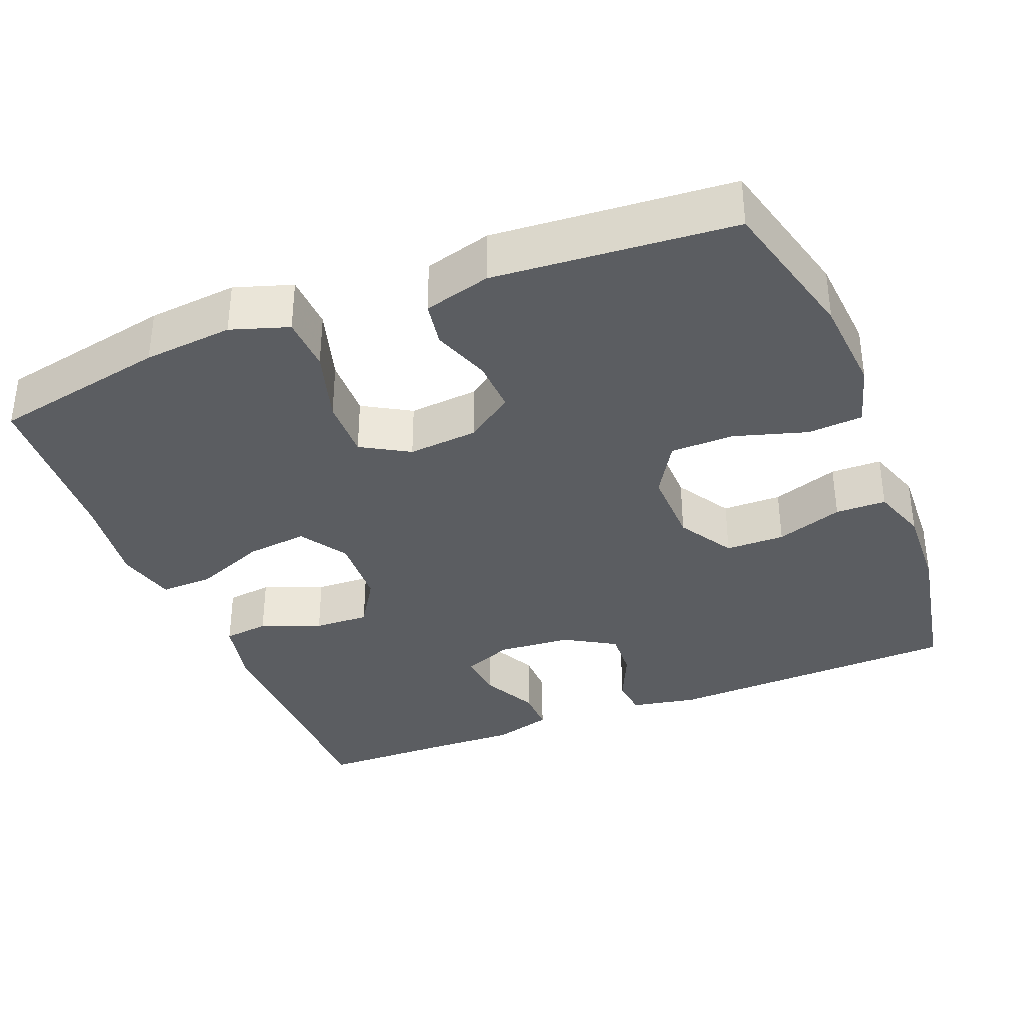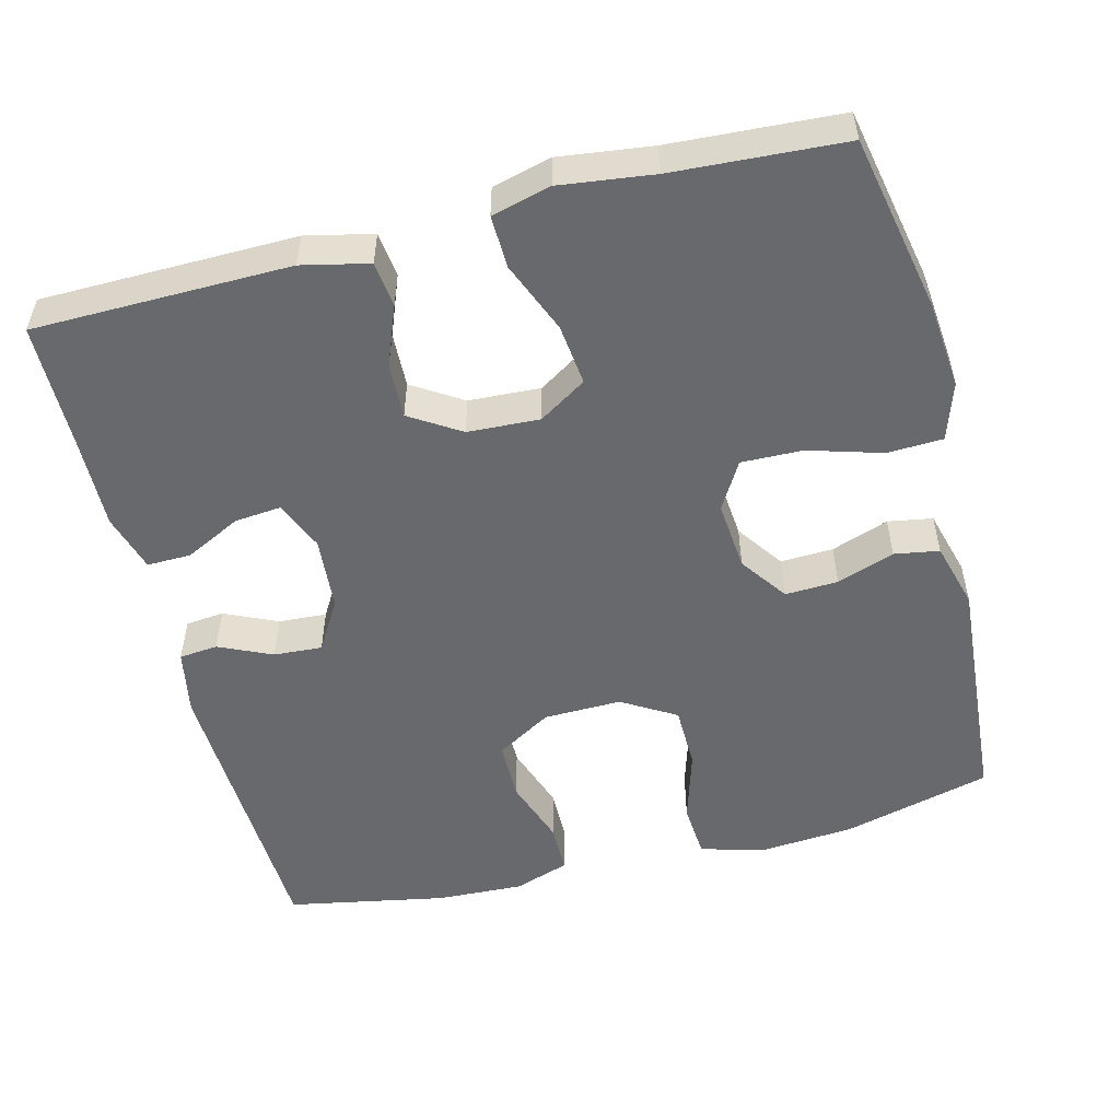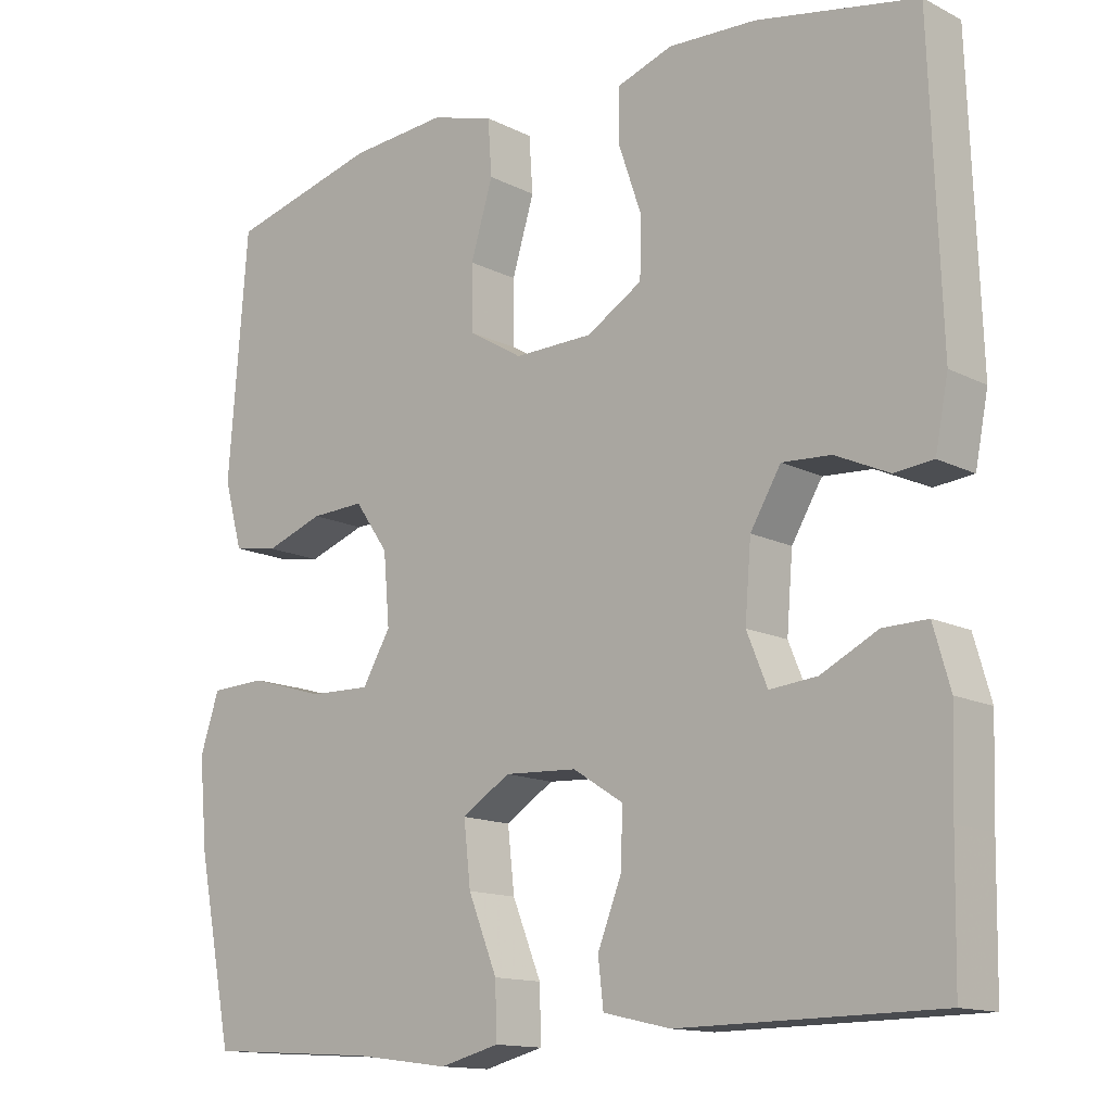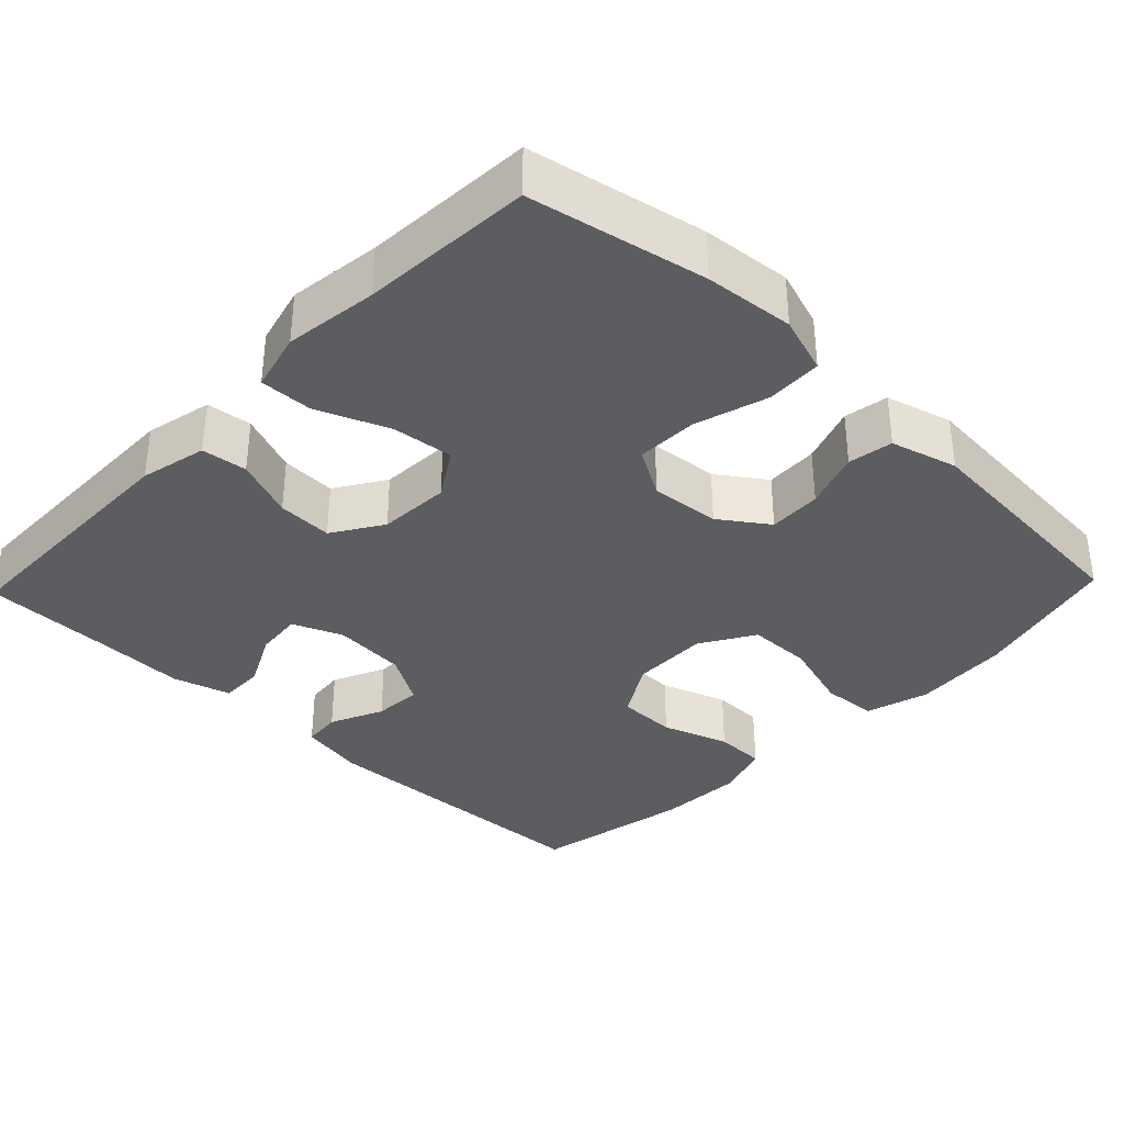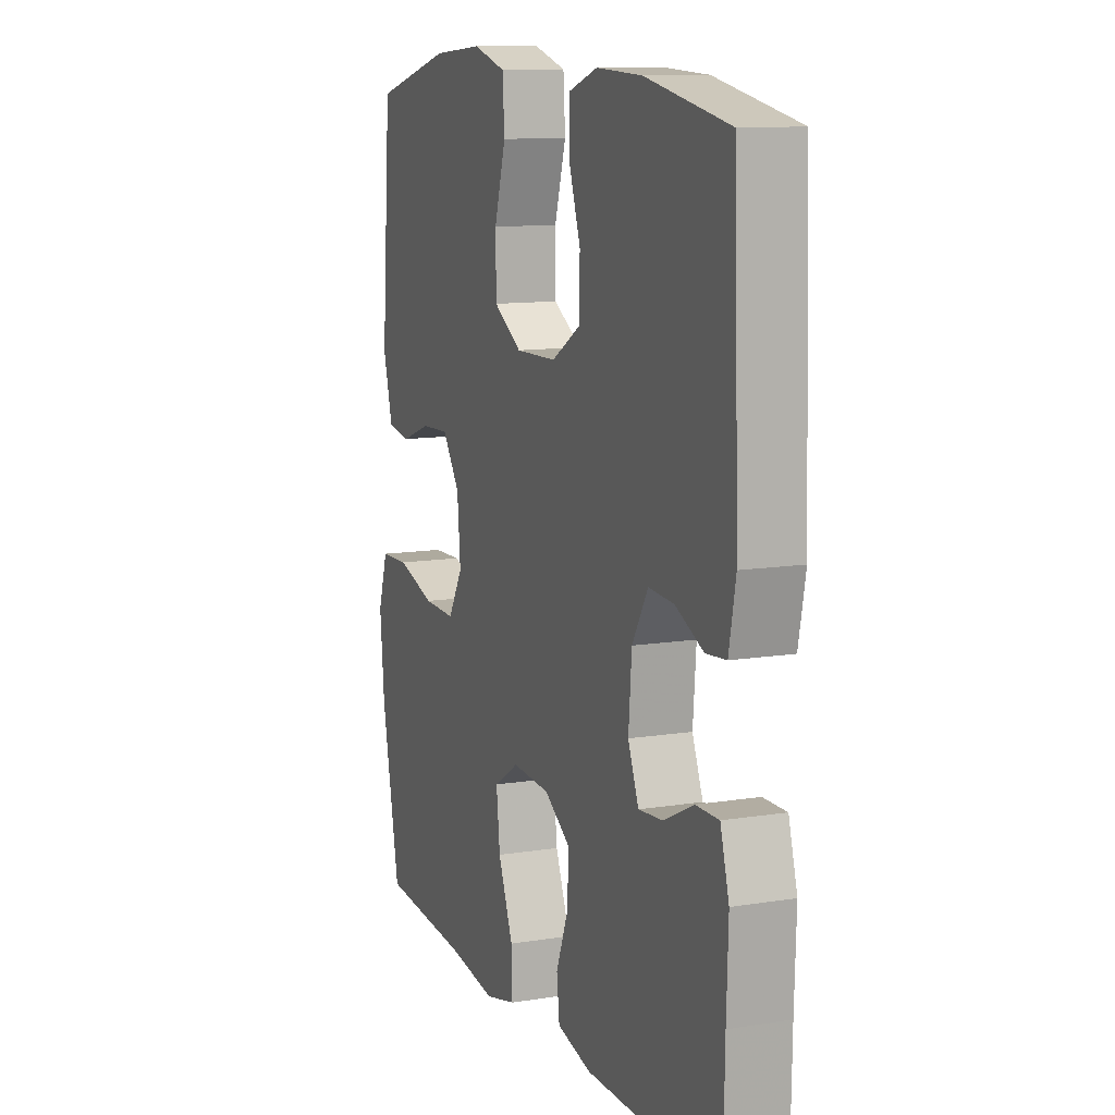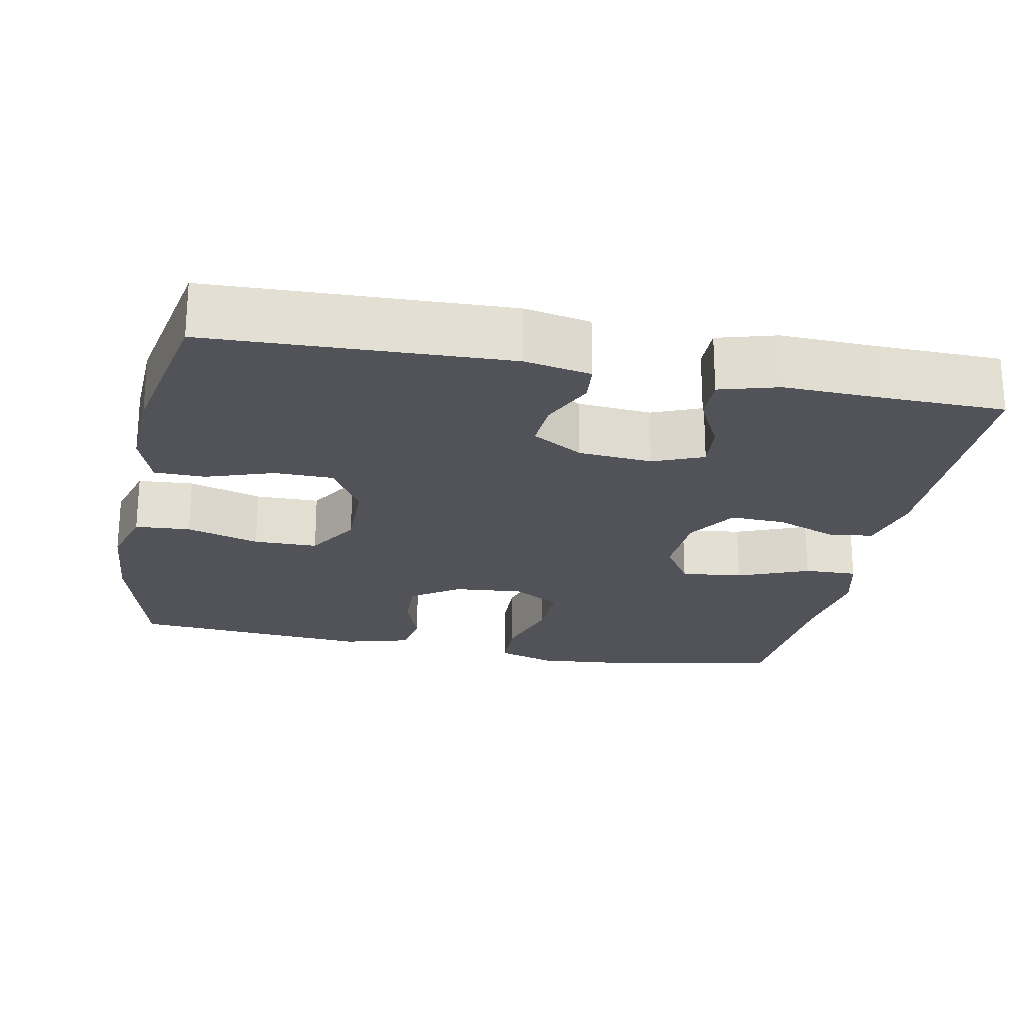
<metadata>
{"format":"obj","ext":"obj","renderer":"f3d","projection":"perspective","resolution":1024,"background":"white","views":[{"elev":-35.7,"azim":-68.2,"up":"+Y"},{"elev":-52.7,"azim":-165.6,"up":"+Y"},{"elev":-13.7,"azim":41.6,"up":"+Z"},{"elev":-35.5,"azim":-133.8,"up":"+Y"},{"elev":11.5,"azim":68.8,"up":"+Z"},{"elev":-22.6,"azim":78.8,"up":"+Y"}]}
</metadata>
<code>
v 0.5 0.07 0.5
v 0.514 0.07 0.108
v 0.497 0.07 0.021
v 0.446 0.07 0.016
v 0.376 0.07 0.048
v 0.312 0.07 0.052
v 0.272 0.07 -0.015
v 0.264 0.07 -0.112
v 0.291 0.07 -0.178
v 0.353 0.07 -0.172
v 0.427 0.07 -0.135
v 0.485 0.07 -0.134
v 0.507 0.07 -0.211
v 0.503 0.07 -0.332
v 0.5 0.07 -0.5
v 0.162 0.07 -0.504
v 0.074 0.07 -0.484
v 0.067 0.07 -0.424
v 0.098 0.07 -0.345
v 0.101 0.07 -0.272
v 0.035 0.07 -0.23
v -0.06 0.07 -0.225
v -0.123 0.07 -0.265
v -0.114 0.07 -0.346
v -0.076 0.07 -0.44
v -0.074 0.07 -0.51
v -0.152 0.07 -0.53
v -0.275 0.07 -0.514
v -0.5 0.07 -0.5
v -0.546 0.07 -0.268
v -0.557 0.07 -0.15
v -0.532 0.07 -0.074
v -0.459 0.07 -0.071
v -0.362 0.07 -0.1
v -0.281 0.07 -0.102
v -0.244 0.07 -0.039
v -0.252 0.07 0.053
v -0.296 0.07 0.116
v -0.366 0.07 0.113
v -0.442 0.07 0.086
v -0.501 0.07 0.096
v -0.525 0.07 0.184
v -0.5 0.07 0.5
v -0.304 0.07 0.551
v -0.177 0.07 0.561
v -0.094 0.07 0.537
v -0.089 0.07 0.464
v -0.118 0.07 0.368
v -0.117 0.07 0.284
v -0.046 0.07 0.241
v 0.057 0.07 0.243
v 0.13 0.07 0.287
v 0.131 0.07 0.365
v 0.101 0.07 0.453
v 0.102 0.07 0.52
v 0.175 0.07 0.545
v 0.29 0.07 0.54
v 0.5 0 0.5
v 0.514 0 0.108
v 0.497 0 0.021
v 0.446 0 0.016
v 0.376 0 0.048
v 0.312 0 0.052
v 0.272 0 -0.015
v 0.264 0 -0.112
v 0.291 0 -0.178
v 0.353 0 -0.172
v 0.427 0 -0.135
v 0.485 0 -0.134
v 0.507 0 -0.211
v 0.503 0 -0.332
v 0.5 0 -0.5
v 0.162 0 -0.504
v 0.074 0 -0.484
v 0.067 0 -0.424
v 0.098 0 -0.345
v 0.101 0 -0.272
v 0.035 0 -0.23
v -0.06 0 -0.225
v -0.123 0 -0.265
v -0.114 0 -0.346
v -0.076 0 -0.44
v -0.074 0 -0.51
v -0.152 0 -0.53
v -0.275 0 -0.514
v -0.5 0 -0.5
v -0.546 0 -0.268
v -0.557 0 -0.15
v -0.532 0 -0.074
v -0.459 0 -0.071
v -0.362 0 -0.1
v -0.281 0 -0.102
v -0.244 0 -0.039
v -0.252 0 0.053
v -0.296 0 0.116
v -0.366 0 0.113
v -0.442 0 0.086
v -0.501 0 0.096
v -0.525 0 0.184
v -0.5 0 0.5
v -0.304 0 0.551
v -0.177 0 0.561
v -0.094 0 0.537
v -0.089 0 0.464
v -0.118 0 0.368
v -0.117 0 0.284
v -0.046 0 0.241
v 0.057 0 0.243
v 0.13 0 0.287
v 0.131 0 0.365
v 0.101 0 0.453
v 0.102 0 0.52
v 0.175 0 0.545
v 0.29 0 0.54
f 3 4 5
f 2 3 5
f 1 2 5
f 57 1 5
f 56 57 5
f 55 56 5
f 54 55 5
f 53 54 5
f 52 53 5 6
f 51 52 6 7
f 50 51 7 8
f 49 50 8 9
f 46 47 48
f 45 46 48
f 44 45 48
f 43 44 48
f 42 43 48
f 41 42 48
f 40 41 48
f 39 40 48
f 38 39 48 49
f 37 38 49 9
f 32 33 34
f 31 32 34
f 30 31 34
f 29 30 34
f 28 29 34
f 28 34 35
f 27 28 35
f 26 27 35
f 25 26 35
f 24 25 35
f 23 24 35 36
f 17 18 19
f 16 17 19
f 15 16 19
f 14 15 19
f 13 14 19
f 12 13 19
f 11 12 19
f 10 11 19
f 9 10 19 20
f 37 9 20 21
f 22 23 36 37
f 21 22 37
f 62 61 60
f 62 60 59
f 62 59 58
f 62 58 114
f 62 114 113
f 62 113 112
f 62 112 111
f 62 111 110
f 63 62 110 109
f 64 63 109 108
f 65 64 108 107
f 66 65 107 106
f 105 104 103
f 105 103 102
f 105 102 101
f 105 101 100
f 105 100 99
f 105 99 98
f 105 98 97
f 105 97 96
f 106 105 96 95
f 66 106 95 94
f 91 90 89
f 91 89 88
f 91 88 87
f 91 87 86
f 91 86 85
f 92 91 85
f 92 85 84
f 92 84 83
f 92 83 82
f 92 82 81
f 93 92 81 80
f 76 75 74
f 76 74 73
f 76 73 72
f 76 72 71
f 76 71 70
f 76 70 69
f 76 69 68
f 76 68 67
f 77 76 67 66
f 78 77 66 94
f 94 93 80 79
f 94 79 78
f 1 58 59 2
f 2 59 60 3
f 3 60 61 4
f 4 61 62 5
f 5 62 63 6
f 6 63 64 7
f 7 64 65 8
f 8 65 66 9
f 9 66 67 10
f 10 67 68 11
f 11 68 69 12
f 12 69 70 13
f 13 70 71 14
f 14 71 72 15
f 15 72 73 16
f 16 73 74 17
f 17 74 75 18
f 18 75 76 19
f 19 76 77 20
f 20 77 78 21
f 21 78 79 22
f 22 79 80 23
f 23 80 81 24
f 24 81 82 25
f 25 82 83 26
f 26 83 84 27
f 27 84 85 28
f 28 85 86 29
f 29 86 87 30
f 30 87 88 31
f 31 88 89 32
f 32 89 90 33
f 33 90 91 34
f 34 91 92 35
f 35 92 93 36
f 36 93 94 37
f 37 94 95 38
f 38 95 96 39
f 39 96 97 40
f 40 97 98 41
f 41 98 99 42
f 42 99 100 43
f 43 100 101 44
f 44 101 102 45
f 45 102 103 46
f 46 103 104 47
f 47 104 105 48
f 48 105 106 49
f 49 106 107 50
f 50 107 108 51
f 51 108 109 52
f 52 109 110 53
f 53 110 111 54
f 54 111 112 55
f 55 112 113 56
f 56 113 114 57
f 57 114 58 1

</code>
